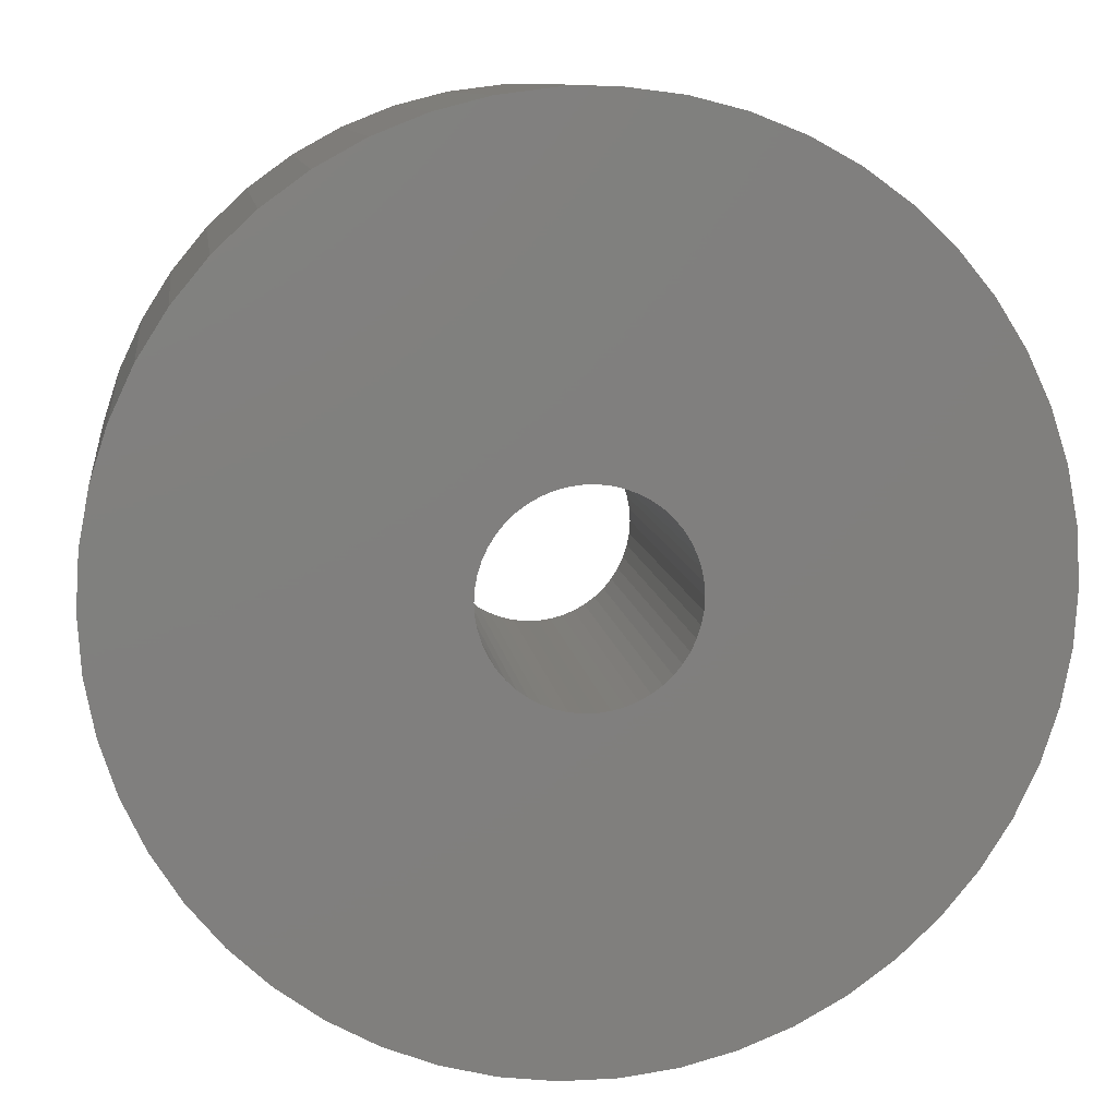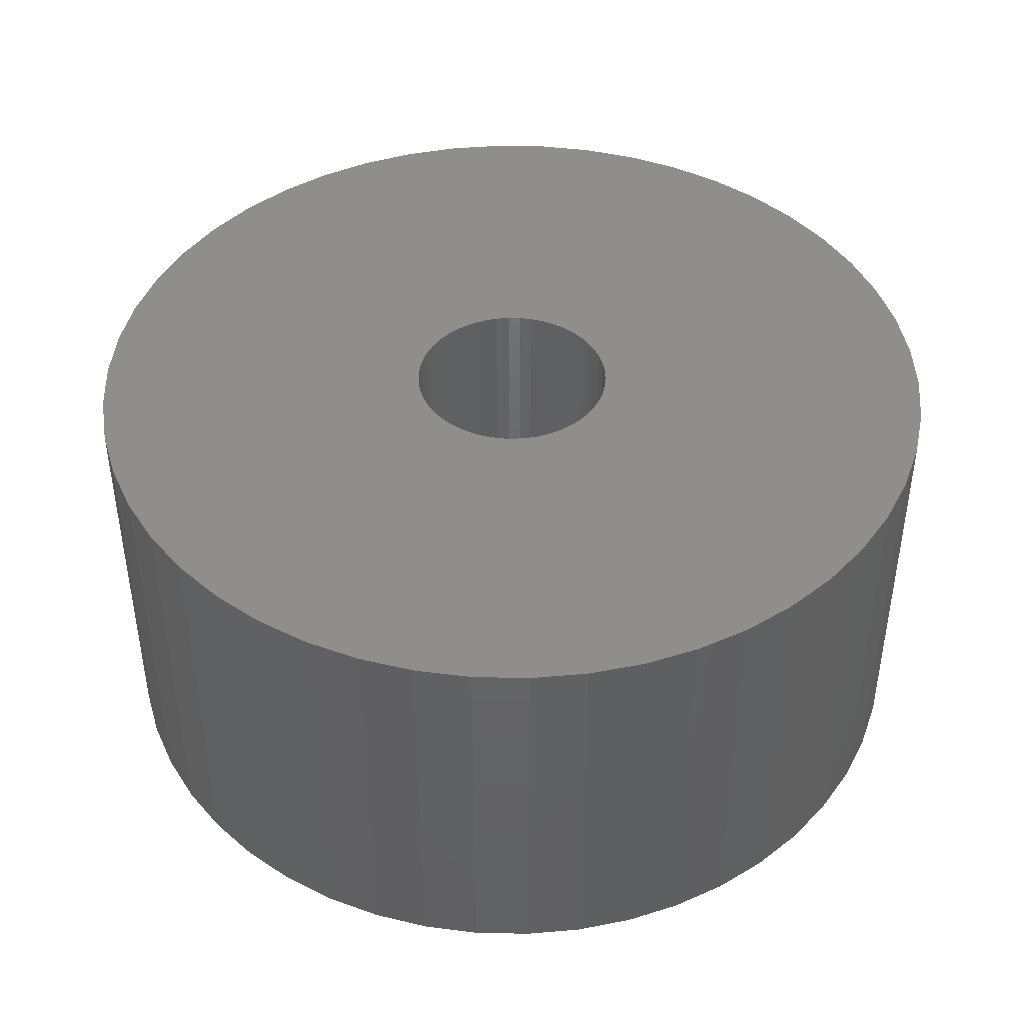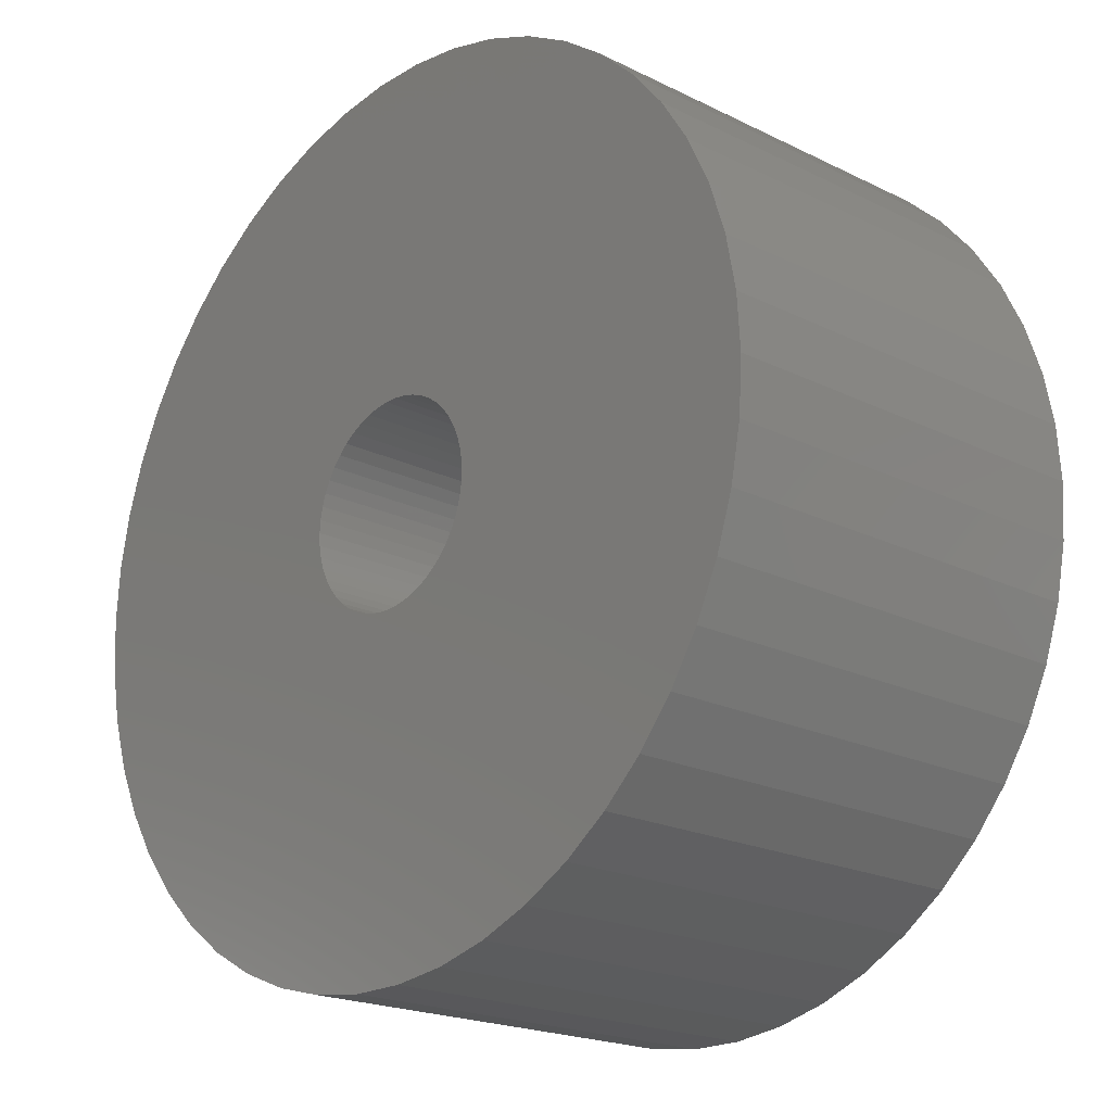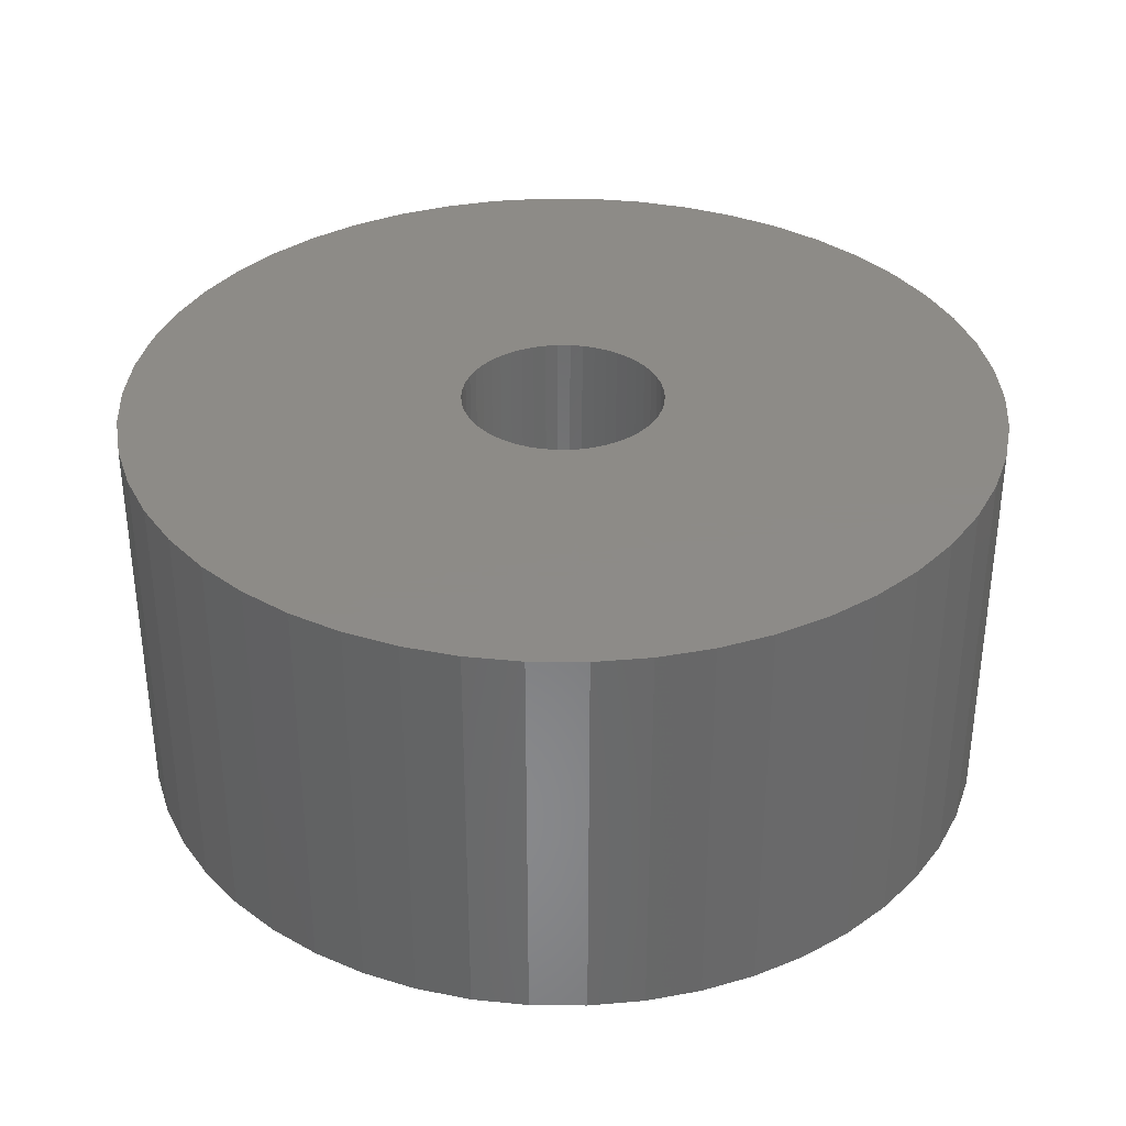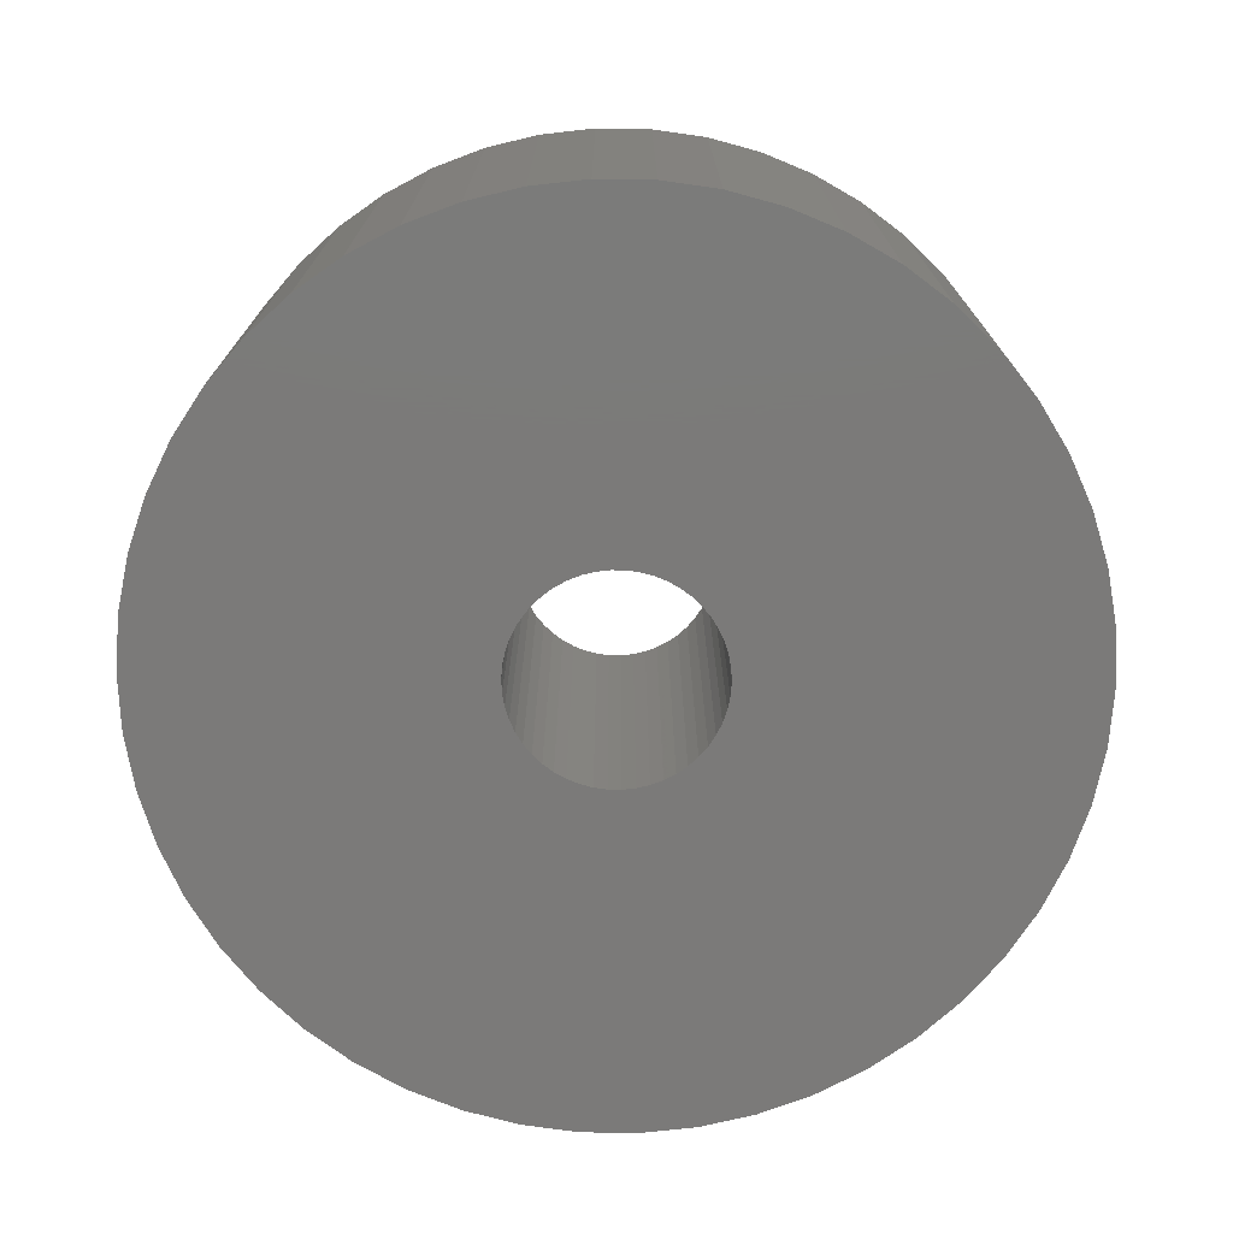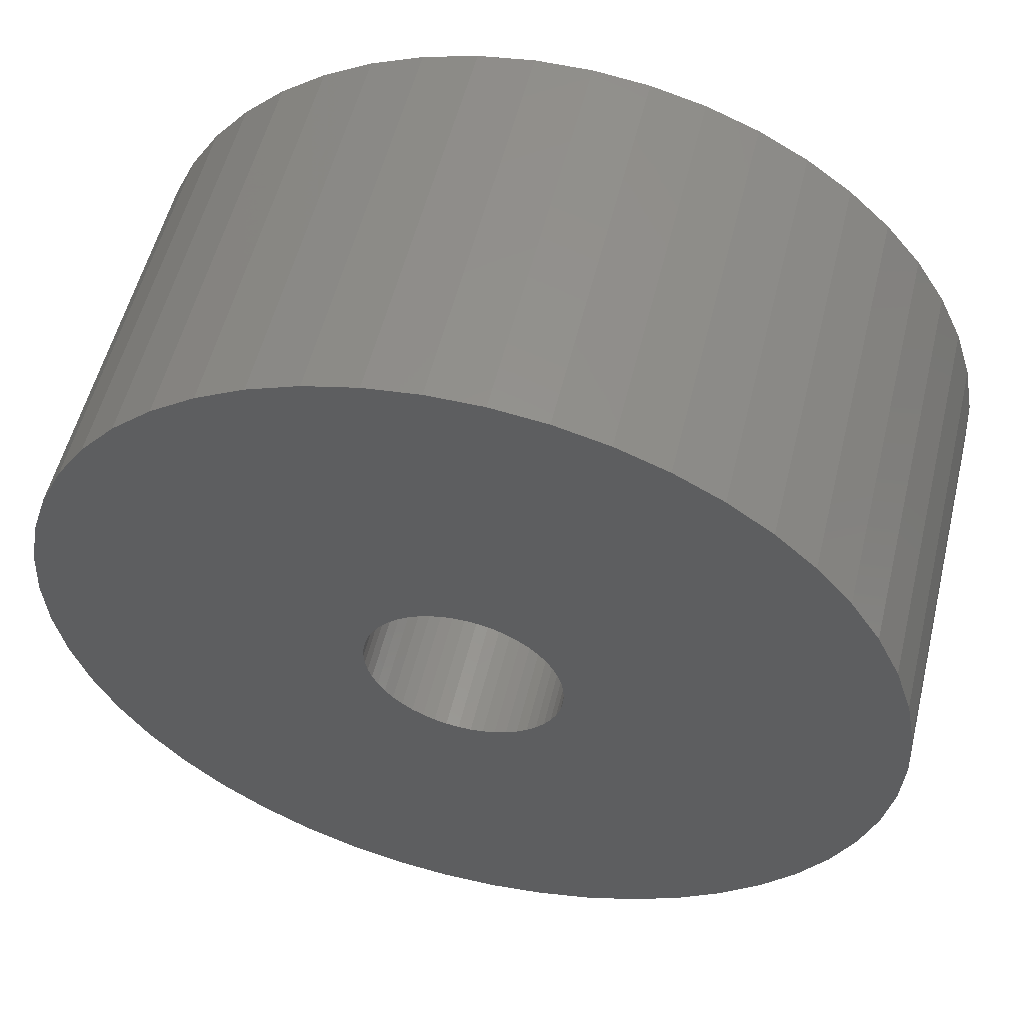
<metadata>
{"format":"stl","ext":"stl","renderer":"f3d","projection":"perspective","resolution":1024,"background":"white","views":[{"elev":10.3,"azim":172.2,"up":"+Y"},{"elev":43.6,"azim":8.6,"up":"+Z"},{"elev":-20.2,"azim":-132.2,"up":"+Y"},{"elev":34.8,"azim":144.6,"up":"+Z"},{"elev":-73.7,"azim":-152.1,"up":"+Z"},{"elev":54.7,"azim":13.7,"up":"+Y"}]}
</metadata>
<code>
# stl→obj: 200 verts, 400 faces
v 19.5 0 9
v 19.35 2.444 -9
v 19.35 2.444 9
v 19.5 0 -9
v -19.5 0 -9
v -19.35 2.444 9
v -19.35 2.444 -9
v -19.5 0 9
v 1.224 19.46 -9
v -1.224 19.46 9
v 1.224 19.46 9
v -1.224 19.46 -9
v -1.224 -19.46 -9
v 1.224 -19.46 9
v -1.224 -19.46 9
v 1.224 -19.46 -9
v 14.21 13.35 -9
v 12.43 15.03 9
v 14.21 13.35 9
v 12.43 15.03 -9
v -12.43 15.03 -9
v -14.21 13.35 9
v -12.43 15.03 9
v -14.21 13.35 -9
v -6.026 18.55 -9
v -8.303 17.64 9
v -6.026 18.55 9
v -8.303 17.64 -9
v 17.09 -9.394 9
v 18.13 -7.178 -9
v 18.13 -7.178 9
v 17.09 -9.394 -9
v 18.13 7.178 9
v 17.09 9.394 -9
v 17.09 9.394 9
v 18.13 7.178 -9
v 15.78 11.46 -9
v 15.78 11.46 9
v 8.303 17.64 -9
v 6.026 18.55 9
v 8.303 17.64 9
v 6.026 18.55 -9
v 10.45 16.46 -9
v 10.45 16.46 9
v -18.13 7.178 -9
v -17.09 9.394 9
v -17.09 9.394 -9
v -18.13 7.178 9
v -15.78 11.46 -9
v -15.78 11.46 9
v -18.89 4.849 -9
v -18.89 4.849 9
v -3.654 19.15 -9
v -3.654 19.15 9
v 18.89 4.849 9
v 18.89 4.849 -9
v 3.654 19.15 9
v 3.654 19.15 -9
v 4.5 0 9
v 4.465 0.564 9
v 19.35 -2.444 9
v 4.359 1.119 9
v 4.465 -0.564 9
v 4.184 1.657 9
v 18.89 -4.849 9
v 3.943 2.168 9
v 4.359 -1.119 9
v 3.641 2.645 9
v 3.28 3.08 9
v 4.184 -1.657 9
v 2.868 3.467 9
v 2.411 3.799 9
v 3.943 -2.168 9
v 1.916 4.072 9
v 15.78 -11.46 9
v 3.641 -2.645 9
v 1.391 4.28 9
v 0.8432 4.42 9
v 0.2826 4.491 9
v -0.2826 4.491 9
v -0.8432 4.42 9
v -1.391 4.28 9
v -1.916 4.072 9
v -2.411 3.799 9
v -10.45 16.46 9
v -2.868 3.467 9
v -3.28 3.08 9
v -3.641 2.645 9
v 14.21 -13.35 9
v 3.28 -3.08 9
v 12.43 -15.03 9
v 2.868 -3.467 9
v 10.45 -16.46 9
v 2.411 -3.799 9
v 8.303 -17.64 9
v 1.916 -4.072 9
v 6.026 -18.55 9
v 1.391 -4.28 9
v 3.654 -19.15 9
v 0.8432 -4.42 9
v 0.2826 -4.491 9
v -0.2826 -4.491 9
v -0.8432 -4.42 9
v -3.654 -19.15 9
v -1.391 -4.28 9
v -6.026 -18.55 9
v -1.916 -4.072 9
v -8.303 -17.64 9
v -2.411 -3.799 9
v -10.45 -16.46 9
v -2.868 -3.467 9
v -12.43 -15.03 9
v -3.28 -3.08 9
v -14.21 -13.35 9
v -3.641 -2.645 9
v -15.78 -11.46 9
v -3.943 -2.168 9
v -17.09 -9.394 9
v -4.184 -1.657 9
v -18.13 -7.178 9
v -4.359 -1.119 9
v -18.89 -4.849 9
v -4.465 -0.564 9
v -19.35 -2.444 9
v -4.5 0 9
v -3.943 2.168 9
v -4.184 1.657 9
v -4.359 1.119 9
v -4.465 0.564 9
v -10.45 16.46 -9
v 19.35 -2.444 -9
v 15.78 -11.46 -9
v 14.21 -13.35 -9
v 18.89 -4.849 -9
v -17.09 -9.394 -9
v -18.13 -7.178 -9
v 4.5 0 -9
v 4.465 -0.564 -9
v 4.359 -1.119 -9
v 4.465 0.564 -9
v 4.184 -1.657 -9
v 3.943 -2.168 -9
v 4.359 1.119 -9
v 3.641 -2.645 -9
v 3.28 -3.08 -9
v 12.43 -15.03 -9
v 4.184 1.657 -9
v 2.868 -3.467 -9
v 10.45 -16.46 -9
v 2.411 -3.799 -9
v 8.303 -17.64 -9
v 3.943 2.168 -9
v 1.916 -4.072 -9
v 6.026 -18.55 -9
v 3.641 2.645 -9
v 1.391 -4.28 -9
v 3.654 -19.15 -9
v 0.8432 -4.42 -9
v 0.2826 -4.491 -9
v -0.2826 -4.491 -9
v -0.8432 -4.42 -9
v -3.654 -19.15 -9
v -1.391 -4.28 -9
v -6.026 -18.55 -9
v -1.916 -4.072 -9
v -8.303 -17.64 -9
v -2.411 -3.799 -9
v -10.45 -16.46 -9
v -2.868 -3.467 -9
v -12.43 -15.03 -9
v -3.28 -3.08 -9
v -14.21 -13.35 -9
v -3.641 -2.645 -9
v -15.78 -11.46 -9
v 3.28 3.08 -9
v 2.868 3.467 -9
v 2.411 3.799 -9
v 1.916 4.072 -9
v 1.391 4.28 -9
v 0.8432 4.42 -9
v 0.2826 4.491 -9
v -0.2826 4.491 -9
v -0.8432 4.42 -9
v -1.391 4.28 -9
v -1.916 4.072 -9
v -2.411 3.799 -9
v -2.868 3.467 -9
v -3.28 3.08 -9
v -3.641 2.645 -9
v -3.943 2.168 -9
v -4.184 1.657 -9
v -4.359 1.119 -9
v -4.465 0.564 -9
v -4.5 0 -9
v -3.943 -2.168 -9
v -4.184 -1.657 -9
v -4.359 -1.119 -9
v -18.89 -4.849 -9
v -4.465 -0.564 -9
v -19.35 -2.444 -9
f 1 2 3
f 2 1 4
f 5 6 7
f 6 5 8
f 9 10 11
f 10 9 12
f 13 14 15
f 14 13 16
f 17 18 19
f 18 17 20
f 21 22 23
f 22 21 24
f 25 26 27
f 26 25 28
f 29 30 31
f 30 29 32
f 33 34 35
f 34 33 36
f 35 37 38
f 37 35 34
f 39 40 41
f 40 39 42
f 43 41 44
f 41 43 39
f 45 46 47
f 46 45 48
f 49 22 24
f 22 49 50
f 51 48 45
f 48 51 52
f 53 27 54
f 27 53 25
f 55 36 33
f 36 55 56
f 3 56 55
f 56 3 2
f 38 17 19
f 17 38 37
f 42 57 40
f 57 42 58
f 58 11 57
f 11 58 9
f 20 44 18
f 44 20 43
f 47 50 49
f 50 47 46
f 7 52 51
f 52 7 6
f 59 1 3
f 60 3 55
f 1 59 61
f 62 55 33
f 63 61 59
f 64 33 35
f 61 63 65
f 66 35 38
f 67 65 63
f 68 38 19
f 65 67 31
f 69 19 18
f 70 31 67
f 71 18 44
f 31 70 29
f 72 44 41
f 73 29 70
f 74 41 40
f 29 73 75
f 76 75 73
f 3 60 59
f 55 62 60
f 33 64 62
f 35 66 64
f 77 40 57
f 38 68 66
f 19 69 68
f 18 71 69
f 44 72 71
f 41 74 72
f 40 77 74
f 78 57 11
f 57 78 77
f 11 79 78
f 11 80 79
f 10 80 11
f 80 10 81
f 54 81 10
f 81 54 82
f 27 82 54
f 82 27 83
f 26 83 27
f 83 26 84
f 85 84 26
f 84 85 86
f 23 86 85
f 86 23 87
f 22 87 23
f 87 22 88
f 50 88 22
f 75 76 89
f 90 89 76
f 89 90 91
f 92 91 90
f 91 92 93
f 94 93 92
f 93 94 95
f 96 95 94
f 95 96 97
f 98 97 96
f 97 98 99
f 100 99 98
f 99 100 14
f 101 14 100
f 102 14 101
f 15 102 103
f 102 15 14
f 104 103 105
f 106 105 107
f 108 107 109
f 110 109 111
f 112 111 113
f 114 113 115
f 103 104 15
f 116 115 117
f 118 117 119
f 120 119 121
f 122 121 123
f 124 123 125
f 88 50 126
f 105 106 104
f 46 126 50
f 107 108 106
f 126 46 127
f 109 110 108
f 48 127 46
f 111 112 110
f 127 48 128
f 113 114 112
f 52 128 48
f 115 116 114
f 128 52 129
f 117 118 116
f 6 129 52
f 119 120 118
f 129 6 125
f 121 122 120
f 8 125 6
f 123 124 122
f 125 8 124
f 28 85 26
f 85 28 130
f 130 23 85
f 23 130 21
f 12 54 10
f 54 12 53
f 61 4 1
f 4 61 131
f 89 132 75
f 132 89 133
f 31 134 65
f 134 31 30
f 65 131 61
f 131 65 134
f 135 120 136
f 120 135 118
f 137 4 131
f 138 131 134
f 4 137 2
f 139 134 30
f 140 2 137
f 141 30 32
f 2 140 56
f 142 32 132
f 143 56 140
f 144 132 133
f 56 143 36
f 145 133 146
f 147 36 143
f 148 146 149
f 36 147 34
f 150 149 151
f 152 34 147
f 153 151 154
f 34 152 37
f 155 37 152
f 131 138 137
f 134 139 138
f 30 141 139
f 32 142 141
f 156 154 157
f 132 144 142
f 133 145 144
f 146 148 145
f 149 150 148
f 151 153 150
f 154 156 153
f 158 157 16
f 157 158 156
f 16 159 158
f 16 160 159
f 13 160 16
f 160 13 161
f 162 161 13
f 161 162 163
f 164 163 162
f 163 164 165
f 166 165 164
f 165 166 167
f 168 167 166
f 167 168 169
f 170 169 168
f 169 170 171
f 172 171 170
f 171 172 173
f 174 173 172
f 37 155 17
f 175 17 155
f 17 175 20
f 176 20 175
f 20 176 43
f 177 43 176
f 43 177 39
f 178 39 177
f 39 178 42
f 179 42 178
f 42 179 58
f 180 58 179
f 58 180 9
f 181 9 180
f 182 9 181
f 12 182 183
f 182 12 9
f 53 183 184
f 25 184 185
f 28 185 186
f 130 186 187
f 21 187 188
f 24 188 189
f 183 53 12
f 49 189 190
f 47 190 191
f 45 191 192
f 51 192 193
f 7 193 194
f 173 174 195
f 184 25 53
f 135 195 174
f 185 28 25
f 195 135 196
f 186 130 28
f 136 196 135
f 187 21 130
f 196 136 197
f 188 24 21
f 198 197 136
f 189 49 24
f 197 198 199
f 190 47 49
f 200 199 198
f 191 45 47
f 199 200 194
f 192 51 45
f 5 194 200
f 193 7 51
f 194 5 7
f 151 93 95
f 93 151 149
f 146 89 91
f 89 146 133
f 75 32 29
f 32 75 132
f 136 122 198
f 122 136 120
f 154 95 97
f 95 154 151
f 157 97 99
f 97 157 154
f 16 99 14
f 99 16 157
f 162 15 104
f 15 162 13
f 166 106 108
f 106 166 164
f 164 104 106
f 104 164 162
f 172 116 174
f 116 172 114
f 172 112 114
f 112 172 170
f 198 124 200
f 124 198 122
f 200 8 5
f 8 200 124
f 149 91 93
f 91 149 146
f 174 118 135
f 118 174 116
f 168 108 110
f 108 168 166
f 170 110 112
f 110 170 168
f 137 60 140
f 60 137 59
f 125 193 129
f 193 125 194
f 182 79 80
f 79 182 181
f 159 102 101
f 102 159 160
f 176 69 71
f 69 176 175
f 188 86 87
f 86 188 187
f 185 82 83
f 82 185 184
f 147 66 152
f 66 147 64
f 140 62 143
f 62 140 60
f 179 74 77
f 74 179 178
f 180 77 78
f 77 180 179
f 177 71 72
f 71 177 176
f 127 190 126
f 190 127 191
f 126 189 88
f 189 126 190
f 128 191 127
f 191 128 192
f 186 83 84
f 83 186 185
f 184 81 82
f 81 184 183
f 153 98 96
f 98 153 156
f 143 64 147
f 64 143 62
f 155 69 175
f 69 155 68
f 152 68 155
f 68 152 66
f 181 78 79
f 78 181 180
f 178 72 74
f 72 178 177
f 88 188 87
f 188 88 189
f 129 192 128
f 192 129 193
f 187 84 86
f 84 187 186
f 183 80 81
f 80 183 182
f 144 73 142
f 73 144 76
f 139 63 138
f 63 139 67
f 169 113 111
f 113 169 171
f 117 196 119
f 196 117 195
f 145 92 90
f 92 145 148
f 150 96 94
f 96 150 153
f 141 67 139
f 67 141 70
f 142 70 141
f 70 142 73
f 138 59 137
f 59 138 63
f 161 105 103
f 105 161 163
f 119 197 121
f 197 119 196
f 123 194 125
f 194 123 199
f 145 76 144
f 76 145 90
f 148 94 92
f 94 148 150
f 160 103 102
f 103 160 161
f 113 173 115
f 173 113 171
f 115 195 117
f 195 115 173
f 121 199 123
f 199 121 197
f 156 100 98
f 100 156 158
f 158 101 100
f 101 158 159
f 165 109 107
f 109 165 167
f 167 111 109
f 111 167 169
f 163 107 105
f 107 163 165

</code>
